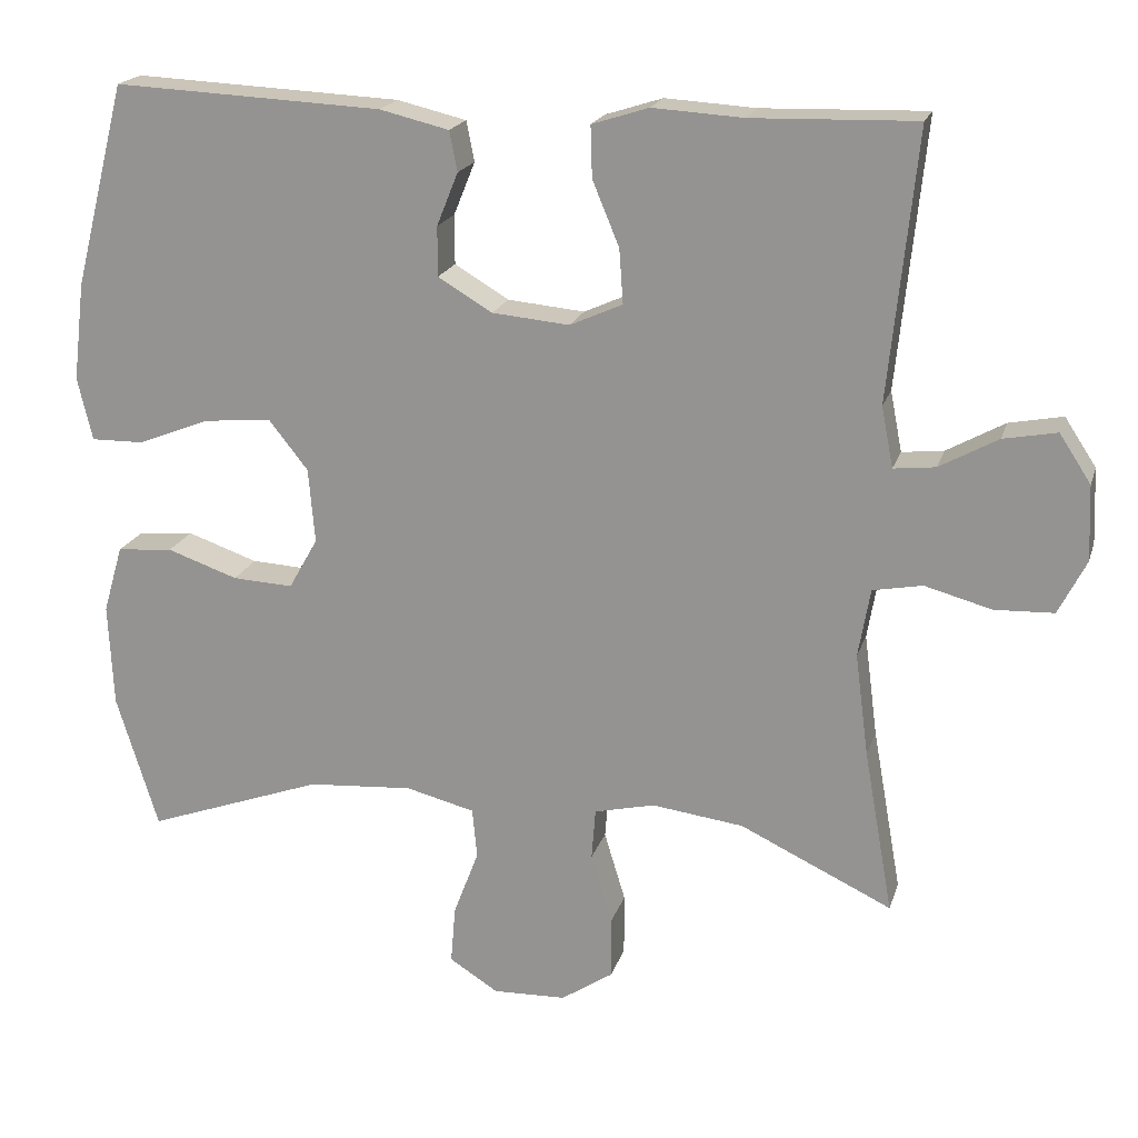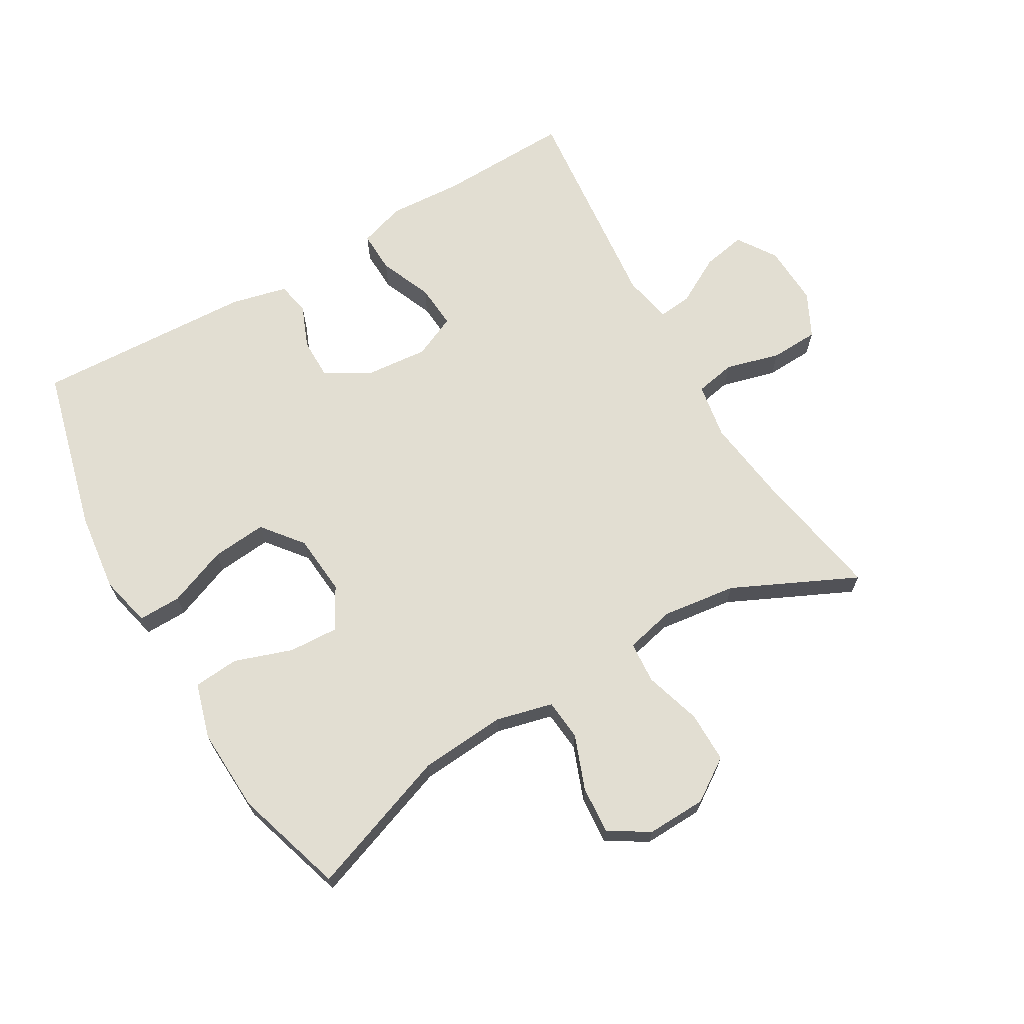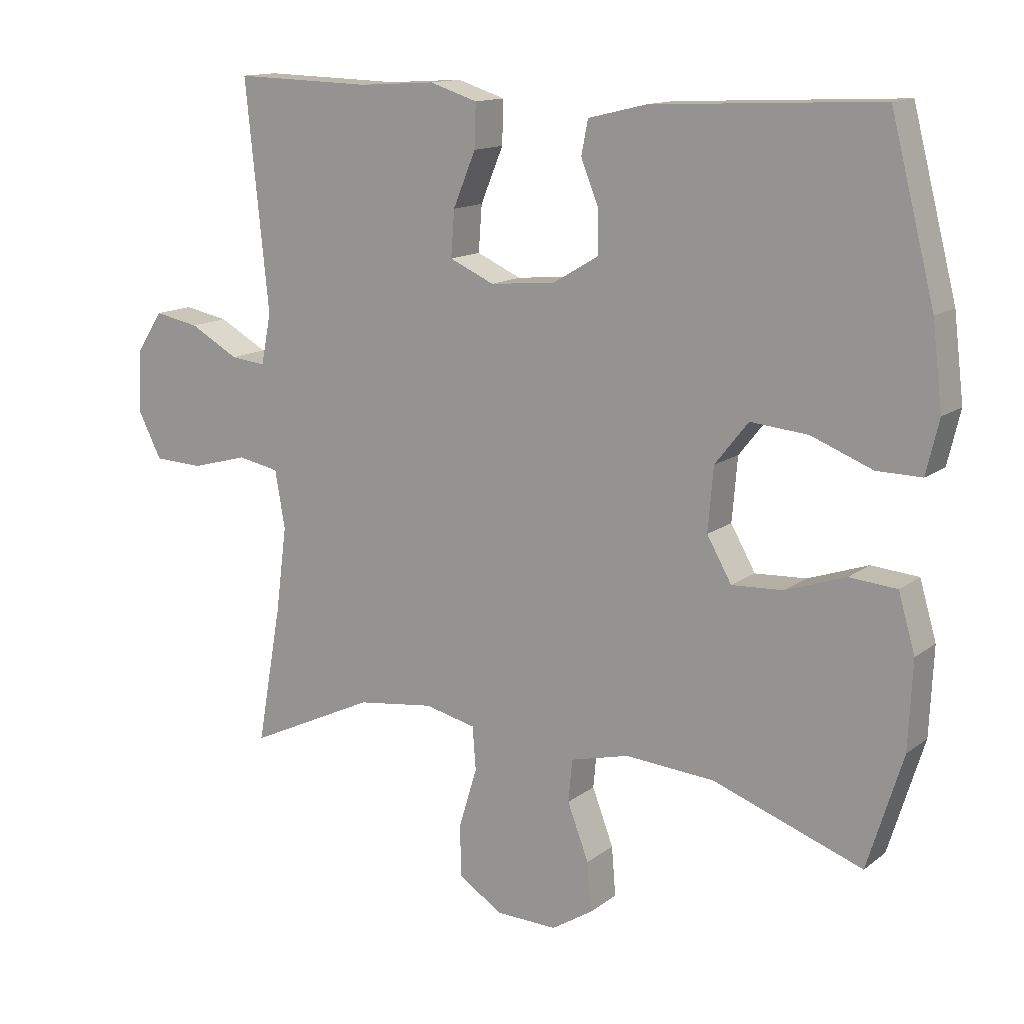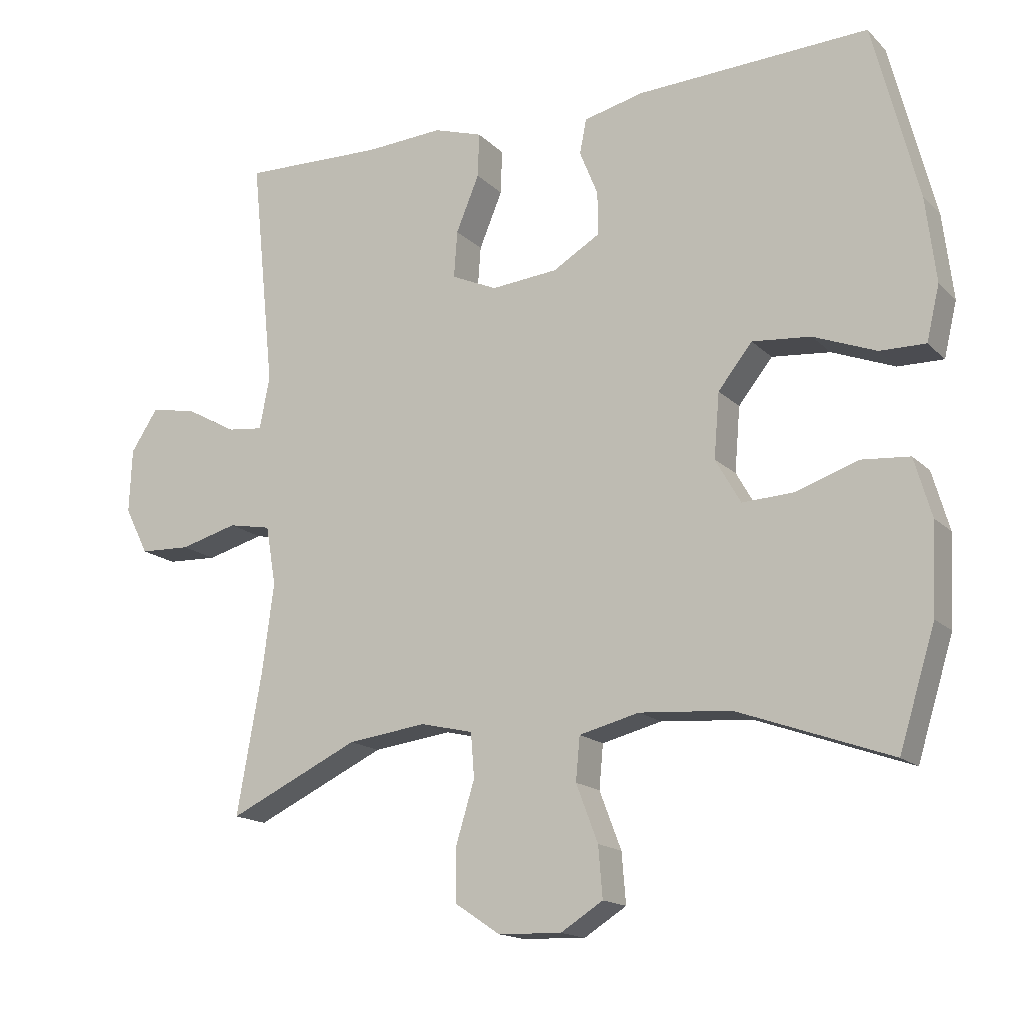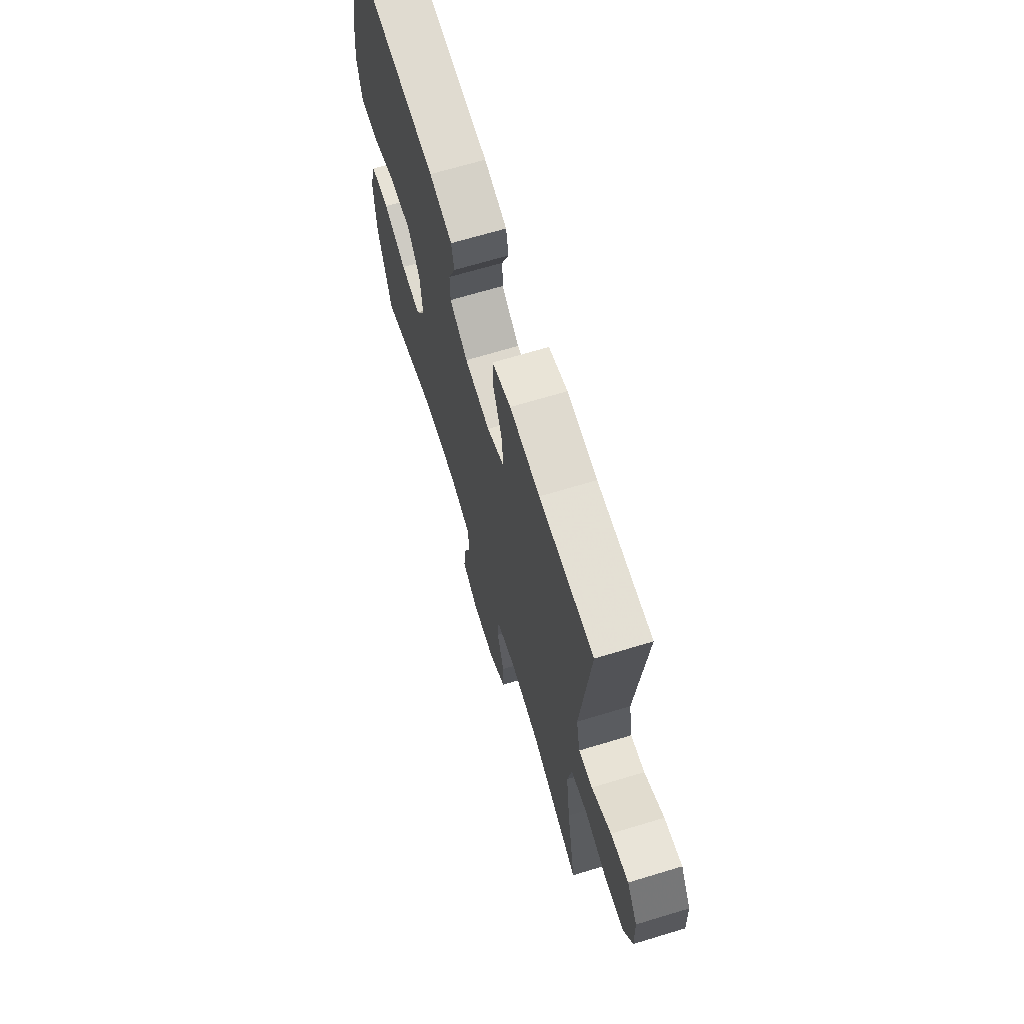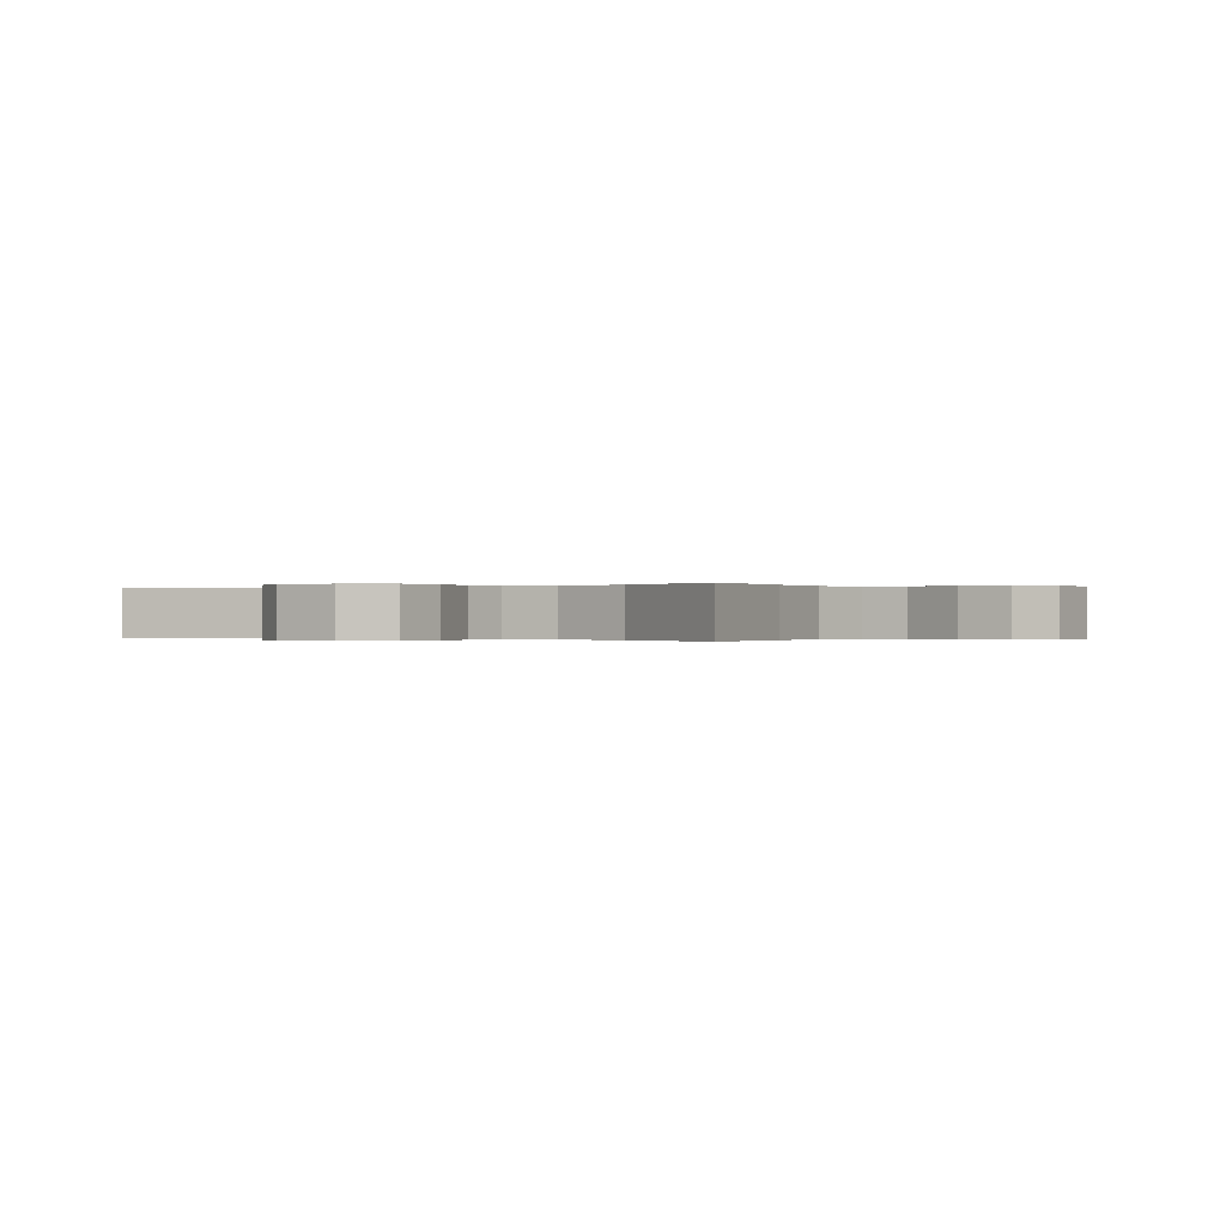
<metadata>
{"format":"obj","ext":"obj","renderer":"f3d","projection":"perspective","resolution":1024,"background":"white","views":[{"elev":19.4,"azim":-164.8,"up":"+Z"},{"elev":67.8,"azim":149.7,"up":"+Y"},{"elev":13.6,"azim":32.1,"up":"+Z"},{"elev":-15.9,"azim":28.5,"up":"+Z"},{"elev":67.6,"azim":-106.9,"up":"+Z"},{"elev":-0.1,"azim":-145.0,"up":"+Y"}]}
</metadata>
<code>
v -0.5 0.07 0.5
v -0.292 0.07 0.494
v -0.177 0.07 0.501
v -0.105 0.07 0.478
v -0.107 0.07 0.413
v -0.141 0.07 0.331
v -0.146 0.07 0.262
v -0.079 0.07 0.232
v 0.019 0.07 0.241
v 0.088 0.07 0.282
v 0.088 0.07 0.345
v 0.061 0.07 0.412
v 0.071 0.07 0.463
v 0.159 0.07 0.484
v 0.5 0.07 0.5
v 0.566 0.07 0.242
v 0.581 0.07 0.117
v 0.562 0.07 0.037
v 0.495 0.07 0.038
v 0.403 0.07 0.074
v 0.317 0.07 0.082
v 0.267 0.07 0.019
v 0.259 0.07 -0.076
v 0.296 0.07 -0.141
v 0.373 0.07 -0.137
v 0.463 0.07 -0.106
v 0.534 0.07 -0.112
v 0.559 0.07 -0.198
v 0.553 0.07 -0.329
v 0.5 0.07 -0.5
v 0.275 0.07 -0.419
v 0.141 0.07 -0.409
v 0.053 0.07 -0.431
v 0.047 0.07 -0.495
v 0.079 0.07 -0.579
v 0.085 0.07 -0.653
v 0.023 0.07 -0.692
v -0.07 0.07 -0.689
v -0.136 0.07 -0.645
v -0.136 0.07 -0.566
v -0.109 0.07 -0.477
v -0.114 0.07 -0.412
v -0.191 0.07 -0.394
v -0.307 0.07 -0.409
v -0.5 0.07 -0.5
v -0.463 0.07 -0.292
v -0.446 0.07 -0.162
v -0.461 0.07 -0.075
v -0.524 0.07 -0.063
v -0.609 0.07 -0.086
v -0.684 0.07 -0.083
v -0.719 0.07 -0.014
v -0.715 0.07 0.081
v -0.675 0.07 0.142
v -0.607 0.07 0.129
v -0.533 0.07 0.088
v -0.48 0.07 0.082
v -0.465 0.07 0.159
v -0.5 0 0.5
v -0.292 0 0.494
v -0.177 0 0.501
v -0.105 0 0.478
v -0.107 0 0.413
v -0.141 0 0.331
v -0.146 0 0.262
v -0.079 0 0.232
v 0.019 0 0.241
v 0.088 0 0.282
v 0.088 0 0.345
v 0.061 0 0.412
v 0.071 0 0.463
v 0.159 0 0.484
v 0.5 0 0.5
v 0.566 0 0.242
v 0.581 0 0.117
v 0.562 0 0.037
v 0.495 0 0.038
v 0.403 0 0.074
v 0.317 0 0.082
v 0.267 0 0.019
v 0.259 0 -0.076
v 0.296 0 -0.141
v 0.373 0 -0.137
v 0.463 0 -0.106
v 0.534 0 -0.112
v 0.559 0 -0.198
v 0.553 0 -0.329
v 0.5 0 -0.5
v 0.275 0 -0.419
v 0.141 0 -0.409
v 0.053 0 -0.431
v 0.047 0 -0.495
v 0.079 0 -0.579
v 0.085 0 -0.653
v 0.023 0 -0.692
v -0.07 0 -0.689
v -0.136 0 -0.645
v -0.136 0 -0.566
v -0.109 0 -0.477
v -0.114 0 -0.412
v -0.191 0 -0.394
v -0.307 0 -0.409
v -0.5 0 -0.5
v -0.463 0 -0.292
v -0.446 0 -0.162
v -0.461 0 -0.075
v -0.524 0 -0.063
v -0.609 0 -0.086
v -0.684 0 -0.083
v -0.719 0 -0.014
v -0.715 0 0.081
v -0.675 0 0.142
v -0.607 0 0.129
v -0.533 0 0.088
v -0.48 0 0.082
v -0.465 0 0.159
f 54 55 56
f 53 54 56
f 52 53 56
f 51 52 56
f 50 51 56
f 49 50 56
f 48 49 56 57
f 47 48 57 58
f 44 45 46
f 43 44 46 47
f 42 43 47 58
f 39 40 41
f 38 39 41
f 37 38 41
f 36 37 41
f 35 36 41
f 34 35 41
f 33 34 41 42
f 58 1 2
f 42 58 2
f 33 42 2
f 32 33 2
f 29 30 31
f 28 29 31
f 27 28 31
f 26 27 31
f 25 26 31
f 24 25 31 32
f 18 19 20
f 17 18 20
f 16 17 20
f 15 16 20
f 14 15 20
f 13 14 20
f 12 13 20
f 11 12 20
f 10 11 20 21
f 9 10 21 22
f 4 5 6
f 3 4 6
f 2 3 6
f 2 6 7
f 32 2 7
f 32 7 8
f 24 32 8
f 23 24 8
f 8 9 22 23
f 114 113 112
f 114 112 111
f 114 111 110
f 114 110 109
f 114 109 108
f 114 108 107
f 115 114 107 106
f 116 115 106 105
f 104 103 102
f 105 104 102 101
f 116 105 101 100
f 99 98 97
f 99 97 96
f 99 96 95
f 99 95 94
f 99 94 93
f 99 93 92
f 100 99 92 91
f 60 59 116
f 60 116 100
f 60 100 91
f 60 91 90
f 89 88 87
f 89 87 86
f 89 86 85
f 89 85 84
f 89 84 83
f 90 89 83 82
f 78 77 76
f 78 76 75
f 78 75 74
f 78 74 73
f 78 73 72
f 78 72 71
f 78 71 70
f 78 70 69
f 79 78 69 68
f 80 79 68 67
f 64 63 62
f 64 62 61
f 64 61 60
f 65 64 60
f 65 60 90
f 66 65 90
f 66 90 82
f 66 82 81
f 81 80 67 66
f 1 59 60 2
f 2 60 61 3
f 3 61 62 4
f 4 62 63 5
f 5 63 64 6
f 6 64 65 7
f 7 65 66 8
f 8 66 67 9
f 9 67 68 10
f 10 68 69 11
f 11 69 70 12
f 12 70 71 13
f 13 71 72 14
f 14 72 73 15
f 15 73 74 16
f 16 74 75 17
f 17 75 76 18
f 18 76 77 19
f 19 77 78 20
f 20 78 79 21
f 21 79 80 22
f 22 80 81 23
f 23 81 82 24
f 24 82 83 25
f 25 83 84 26
f 26 84 85 27
f 27 85 86 28
f 28 86 87 29
f 29 87 88 30
f 30 88 89 31
f 31 89 90 32
f 32 90 91 33
f 33 91 92 34
f 34 92 93 35
f 35 93 94 36
f 36 94 95 37
f 37 95 96 38
f 38 96 97 39
f 39 97 98 40
f 40 98 99 41
f 41 99 100 42
f 42 100 101 43
f 43 101 102 44
f 44 102 103 45
f 45 103 104 46
f 46 104 105 47
f 47 105 106 48
f 48 106 107 49
f 49 107 108 50
f 50 108 109 51
f 51 109 110 52
f 52 110 111 53
f 53 111 112 54
f 54 112 113 55
f 55 113 114 56
f 56 114 115 57
f 57 115 116 58
f 58 116 59 1

</code>
